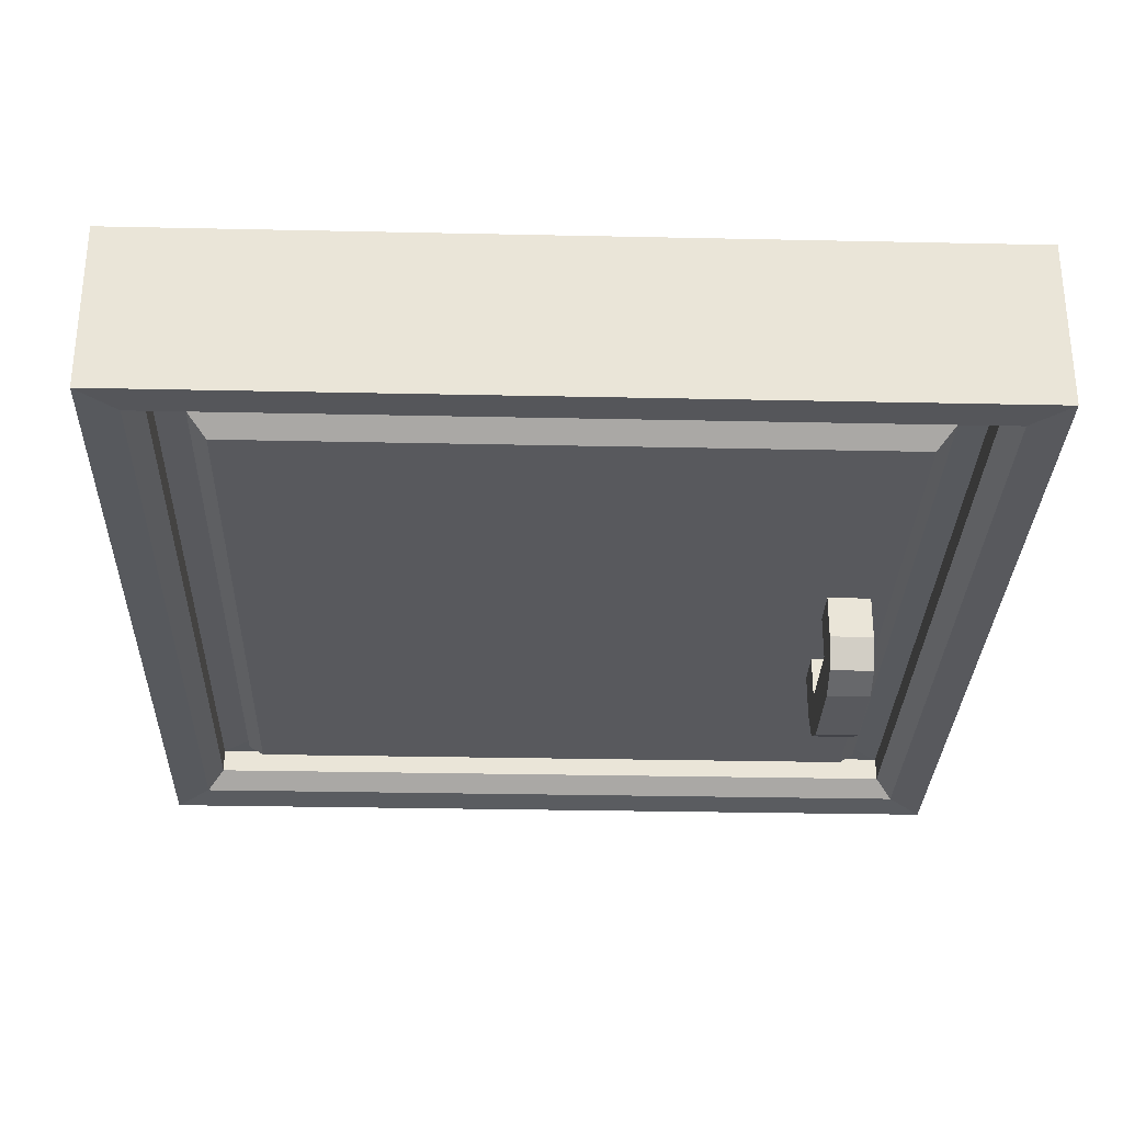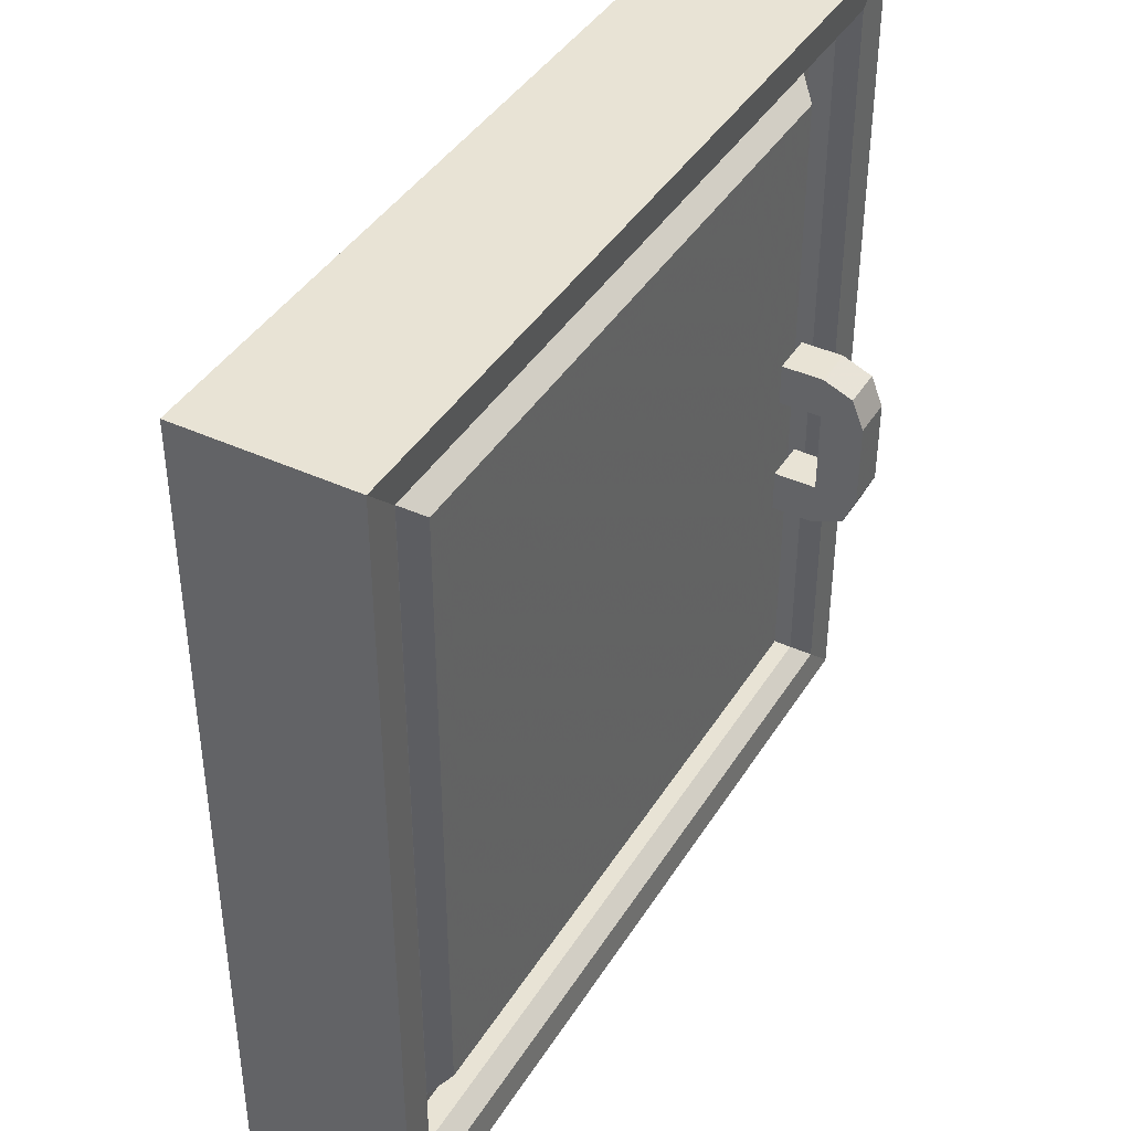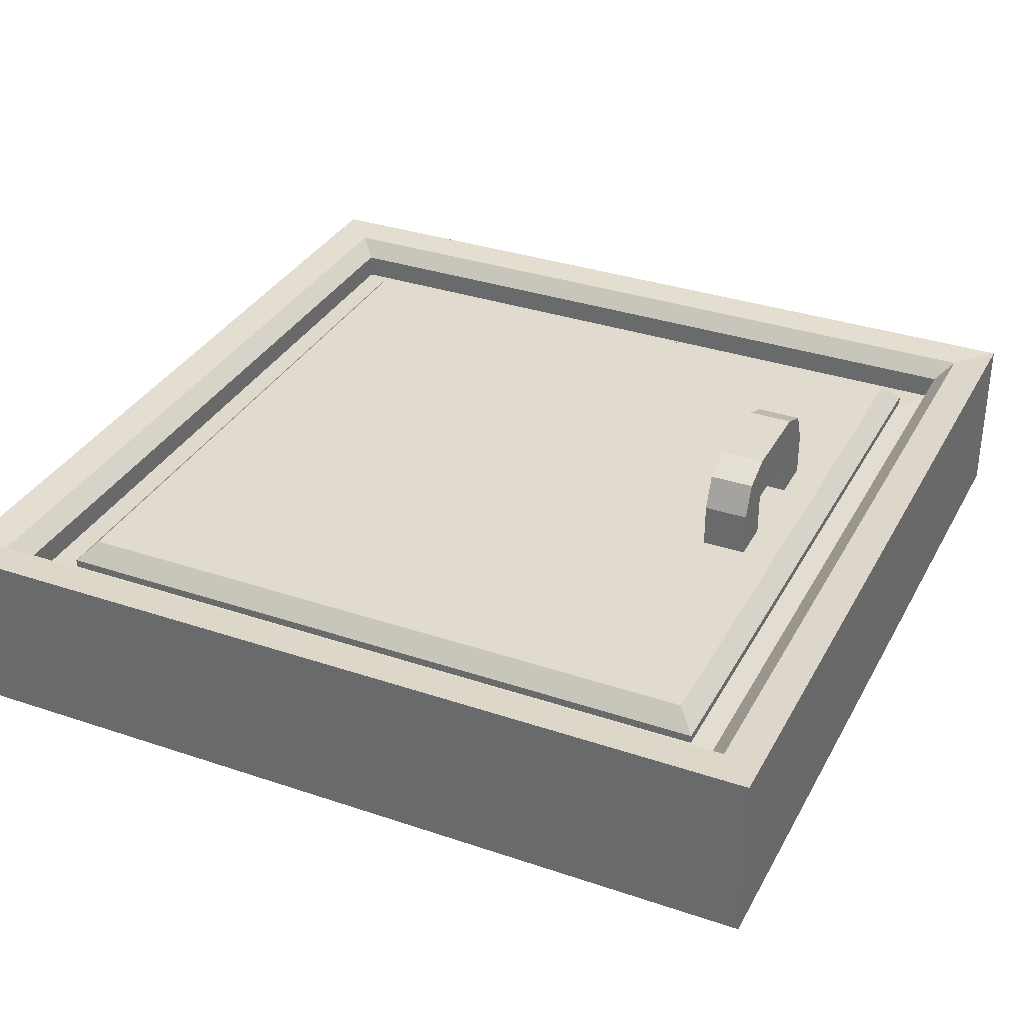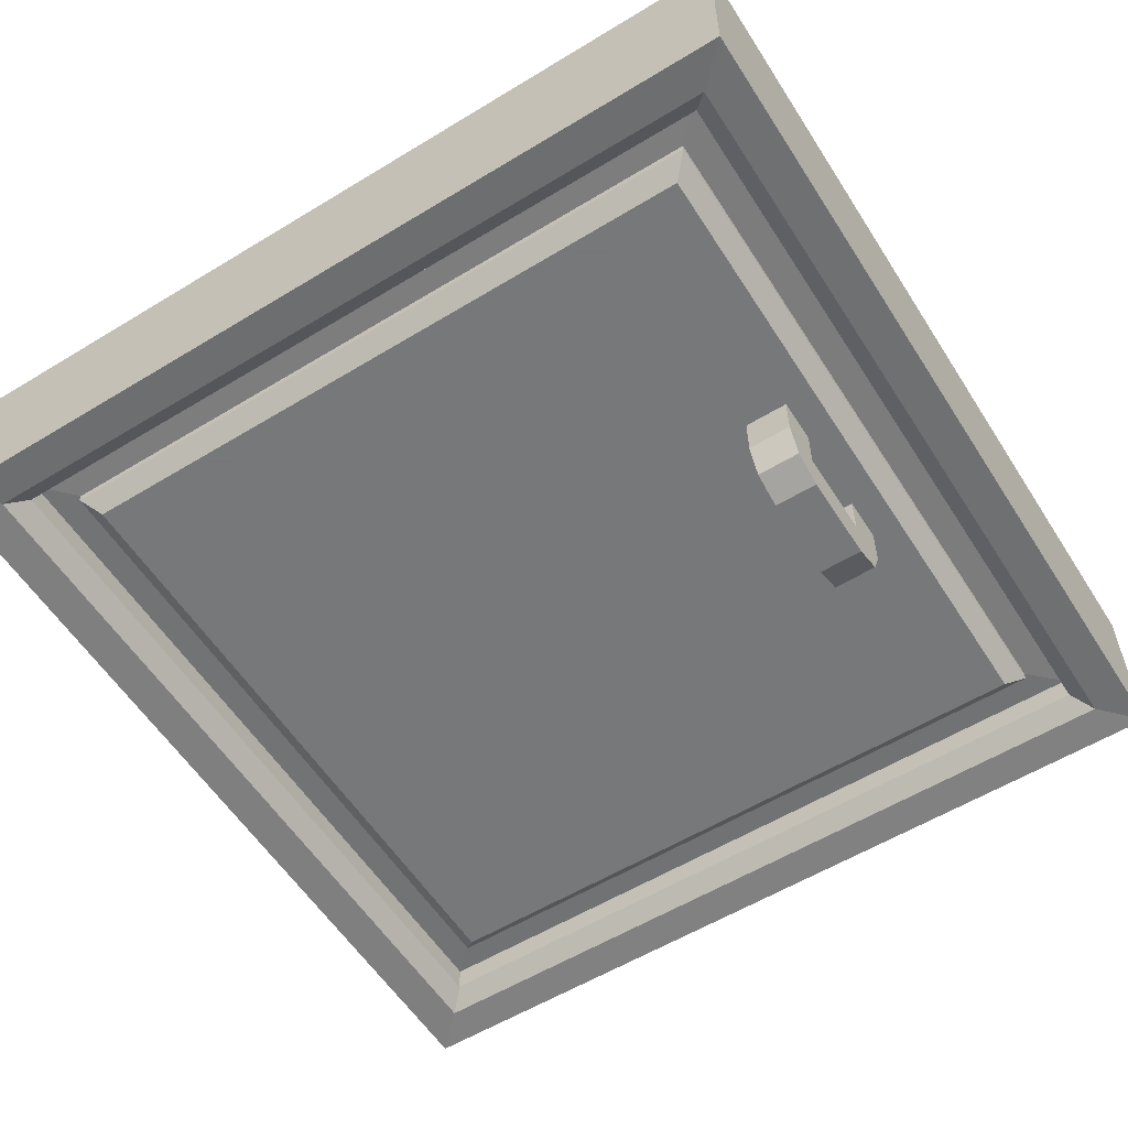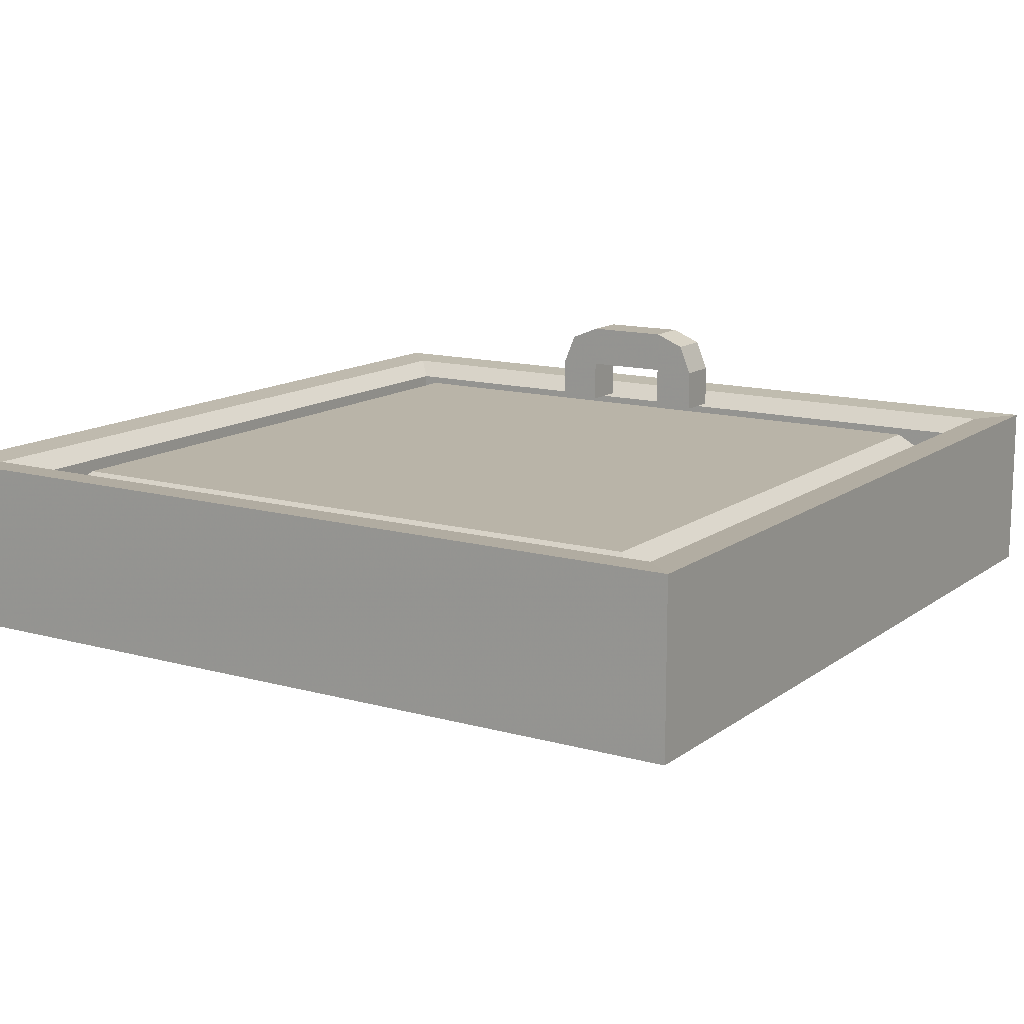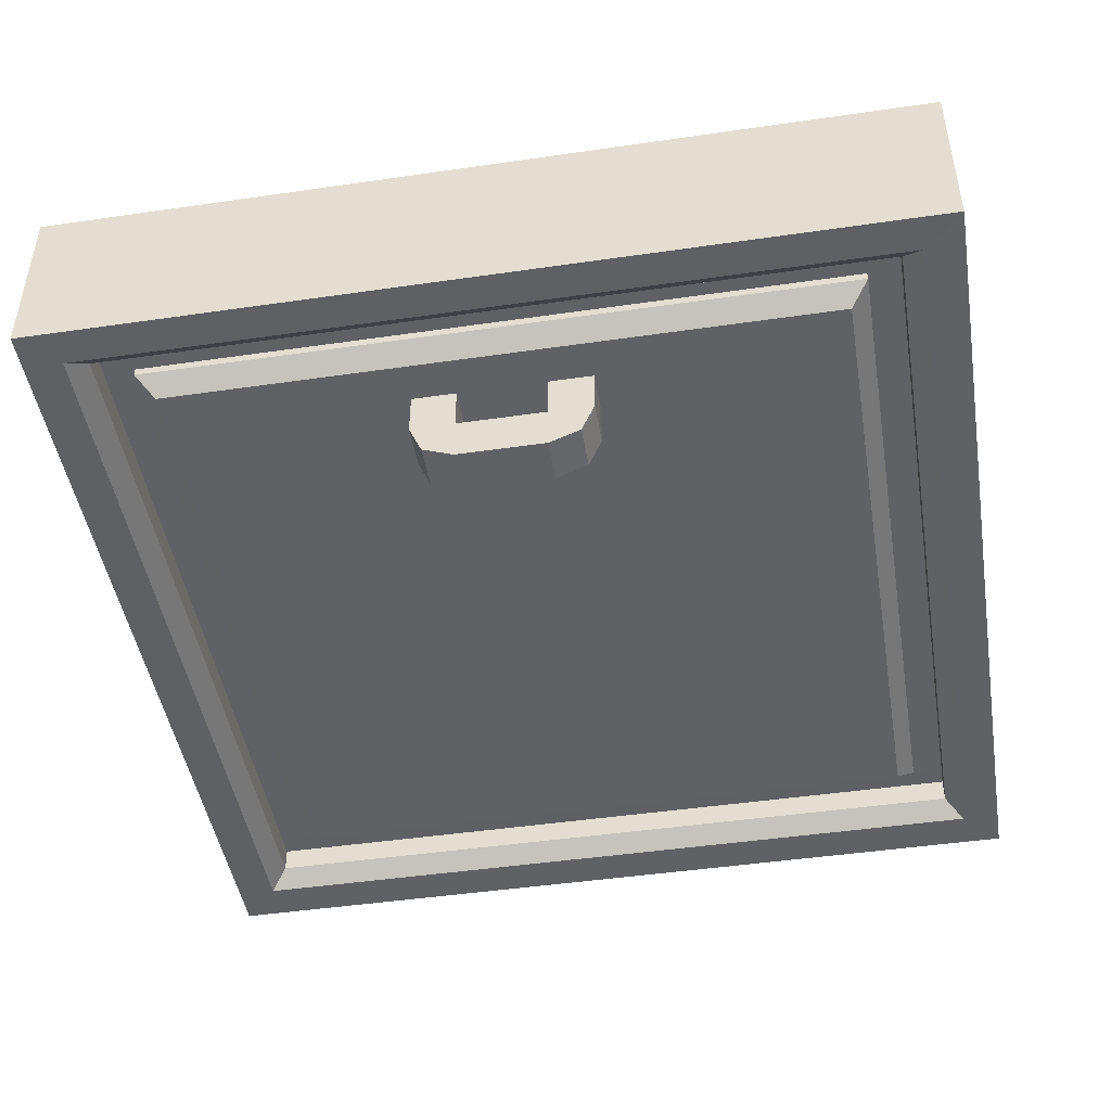
<metadata>
{"format":"obj","ext":"obj","renderer":"f3d","projection":"perspective","resolution":1024,"background":"white","views":[{"elev":-30.0,"azim":-1.8,"up":"+Z"},{"elev":41.3,"azim":-60.7,"up":"+Y"},{"elev":33.6,"azim":24.8,"up":"+Z"},{"elev":-57.3,"azim":32.3,"up":"+Z"},{"elev":13.3,"azim":-57.6,"up":"+Z"},{"elev":-46.3,"azim":99.4,"up":"+Z"}]}
</metadata>
<code>
o Circle_Circle.001
v 0.6 1.1 0.3
v 0.6 0.9 0.4
v 0.7 0.9 0.4
v 0.6 0.9 0.3
v 0.7 0.9 0.3
v 0.6 0.8293 0.3707
v 0.7 0.8293 0.3707
v 0.7 1.1 0.4
v 0.6 1.1 0.4
v 0.6 0.8 0.3
v 0.7 0.8 0.3
v 0.6 0.9 0.2
v 0.7 0.9 0.2
v 0.6 0.8 0.2
v 0.7 0.8 0.2
v 0.7 1.171 0.3707
v 0.6 1.171 0.3707
v 0.7 1.1 0.3
v 0.7 1.2 0.3
v 0.6 1.2 0.3
v 0.7 1.1 0.2
v 0.6 1.1 0.2
v 0.7 1.2 0.2
v 0.6 1.2 0.2
v 0.7 1.1 -0.3
v 0.7 0.9 -0.4
v 0.6 0.9 -0.4
v 0.7 0.9 -0.3
v 0.6 0.9 -0.3
v 0.7 0.8293 -0.3707
v 0.6 0.8293 -0.3707
v 0.6 1.1 -0.4
v 0.7 1.1 -0.4
v 0.7 0.8 -0.3
v 0.6 0.8 -0.3
v 0.7 0.9 -0.2
v 0.6 0.9 -0.2
v 0.7 0.8 -0.2
v 0.6 0.8 -0.2
v 0.6 1.171 -0.3707
v 0.7 1.171 -0.3707
v 0.6 1.1 -0.3
v 0.6 1.2 -0.3
v 0.7 1.2 -0.3
v 0.6 1.1 -0.2
v 0.7 1.1 -0.2
v 0.6 1.2 -0.2
v 0.7 1.2 -0.2
v -0.7 1.7 0.16
v -0.873 1.873 0.097
v -0.8 1.8 0.1
v -1 2 0.2
v 0.7 1.7 0.16
v 0.873 1.873 0.097
v 0.8 1.8 0.1
v -0.7 0.3 0.16
v -0.873 0.127 0.097
v -0.8 0.2 0.1
v -1 0 0.2
v 0.7 0.3 0.16
v 0.873 0.127 0.097
v 0.8 0.2 0.1
v 1 0 0.2
v -0.873 1.873 0.1538
v -0.9132 1.913 0.194
v -0.7586 1.759 0.16
v -0.8 1.8 0.1186
v 0.9132 1.913 0.194
v 0.873 1.873 0.1538
v 0.8 1.8 0.1186
v 0.7586 1.759 0.16
v -0.873 0.127 0.1538
v -0.9132 0.08684 0.194
v -0.7586 0.2414 0.16
v -0.8 0.2 0.1186
v 0.873 0.127 0.1538
v 0.9132 0.08684 0.194
v 0.8 0.2 0.1186
v 0.7586 0.2414 0.16
v 1 2 0.2
v -0.7 1.7 -0.16
v -0.873 1.873 -0.097
v -0.8 1.8 -0.1
v -1 2 -0.2
v 0.7 1.7 -0.16
v 0.873 1.873 -0.097
v 0.8 1.8 -0.1
v -0.7 0.3 -0.16
v -0.873 0.127 -0.097
v -0.8 0.2 -0.1
v -1 0 -0.2
v 0.7 0.3 -0.16
v 0.873 0.127 -0.097
v 0.8 0.2 -0.1
v 1 0 -0.2
v -0.873 1.873 -0.1538
v -0.9132 1.913 -0.194
v -0.7586 1.759 -0.16
v -0.8 1.8 -0.1186
v 0.9132 1.913 -0.194
v 0.873 1.873 -0.1538
v 0.8 1.8 -0.1186
v 0.7586 1.759 -0.16
v -0.873 0.127 -0.1538
v -0.9132 0.08684 -0.194
v -0.7586 0.2414 -0.16
v -0.8 0.2 -0.1186
v 0.873 0.127 -0.1538
v 0.9132 0.08684 -0.194
v 0.8 0.2 -0.1186
v 0.7586 0.2414 -0.16
v 1 2 -0.2
f 2 6 7
f 8 16 17
f 6 10 11
f 3 8 9
f 10 14 15
f 2 9 1
f 5 3 7
f 2 4 6
f 5 13 12
f 5 7 11
f 6 4 10
f 11 15 13
f 4 12 14
f 19 23 24
f 8 18 16
f 1 9 17
f 4 1 18
f 5 18 8
f 16 18 19
f 1 17 20
f 16 19 20
f 19 18 21
f 20 24 22
f 18 21 22
f 26 30 31
f 32 40 41
f 30 34 35
f 27 32 33
f 35 34 38
f 26 33 25
f 29 27 31
f 26 28 30
f 29 37 36
f 29 31 35
f 30 28 34
f 35 39 37
f 34 28 36
f 43 47 48
f 32 42 40
f 25 33 41
f 28 25 42
f 29 42 32
f 40 42 43
f 25 41 44
f 40 43 44
f 43 42 45
f 44 48 46
f 42 45 46
f 72 76 61
f 77 73 59
f 60 53 49
f 60 56 74
f 74 56 49
f 62 61 54
f 60 79 71
f 54 50 51
f 57 58 51
f 53 71 66
f 58 75 67
f 78 62 55
f 75 58 62
f 55 51 67
f 76 69 54
f 59 73 65
f 57 50 64
f 58 57 61
f 69 68 65
f 66 71 70
f 75 74 66
f 73 72 64
f 77 76 72
f 79 78 70
f 69 76 77
f 78 79 74
f 50 54 69
f 95 112 80
f 77 63 80
f 80 52 65
f 84 91 59
f 52 80 112
f 89 93 108
f 95 91 105
f 81 85 92
f 111 106 88
f 81 88 106
f 86 93 94
f 103 111 92
f 83 82 86
f 83 90 89
f 85 81 98
f 99 107 90
f 87 94 110
f 94 90 107
f 99 83 87
f 93 86 101
f 97 105 91
f 104 96 82
f 93 89 90
f 97 100 101
f 98 99 102
f 98 106 107
f 97 96 104
f 104 108 109
f 102 110 111
f 101 100 109
f 106 111 110
f 96 101 86
f 112 95 109
f 97 84 112
f 91 95 63
f 3 2 7
f 9 8 17
f 7 6 11
f 2 3 9
f 11 10 15
f 4 2 1
f 4 5 12
f 5 11 13
f 10 4 14
f 20 19 24
f 5 4 18
f 3 5 8
f 17 16 20
f 23 19 21
f 1 20 22
f 1 18 22
f 27 26 31
f 33 32 41
f 31 30 35
f 26 27 33
f 39 35 38
f 28 26 25
f 28 29 36
f 29 35 37
f 38 34 36
f 44 43 48
f 29 28 42
f 27 29 32
f 41 40 44
f 47 43 45
f 25 44 46
f 25 42 46
f 57 72 61
f 63 77 59
f 56 60 49
f 79 60 74
f 66 74 49
f 55 62 54
f 53 60 71
f 55 54 51
f 50 57 51
f 49 53 66
f 51 58 67
f 70 78 55
f 78 75 62
f 70 55 67
f 61 76 54
f 52 59 65
f 72 57 64
f 62 58 61
f 64 69 65
f 67 66 70
f 67 75 66
f 65 73 64
f 73 77 72
f 71 79 70
f 68 69 77
f 75 78 74
f 64 50 69
f 63 95 80
f 68 77 80
f 68 80 65
f 52 84 59
f 84 52 112
f 104 89 108
f 109 95 105
f 88 81 92
f 92 111 88
f 98 81 106
f 87 86 94
f 85 103 92
f 87 83 86
f 82 83 89
f 103 85 98
f 83 99 90
f 102 87 110
f 110 94 107
f 102 99 87
f 108 93 101
f 84 97 91
f 89 104 82
f 94 93 90
f 96 97 101
f 103 98 102
f 99 98 107
f 105 97 104
f 105 104 109
f 103 102 111
f 108 101 109
f 107 106 110
f 82 96 86
f 100 112 109
f 100 97 112
f 59 91 63

</code>
